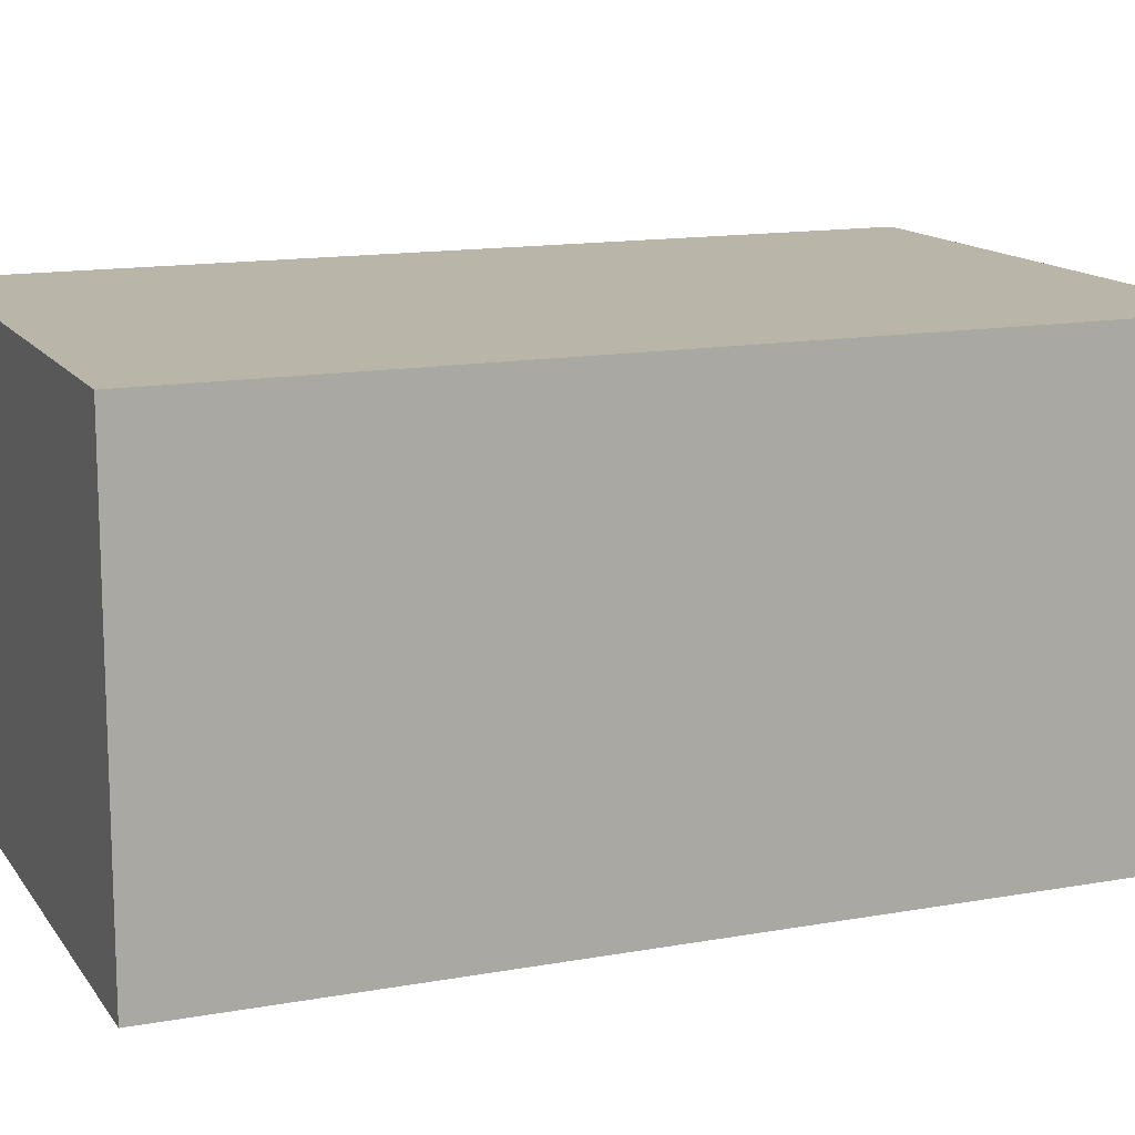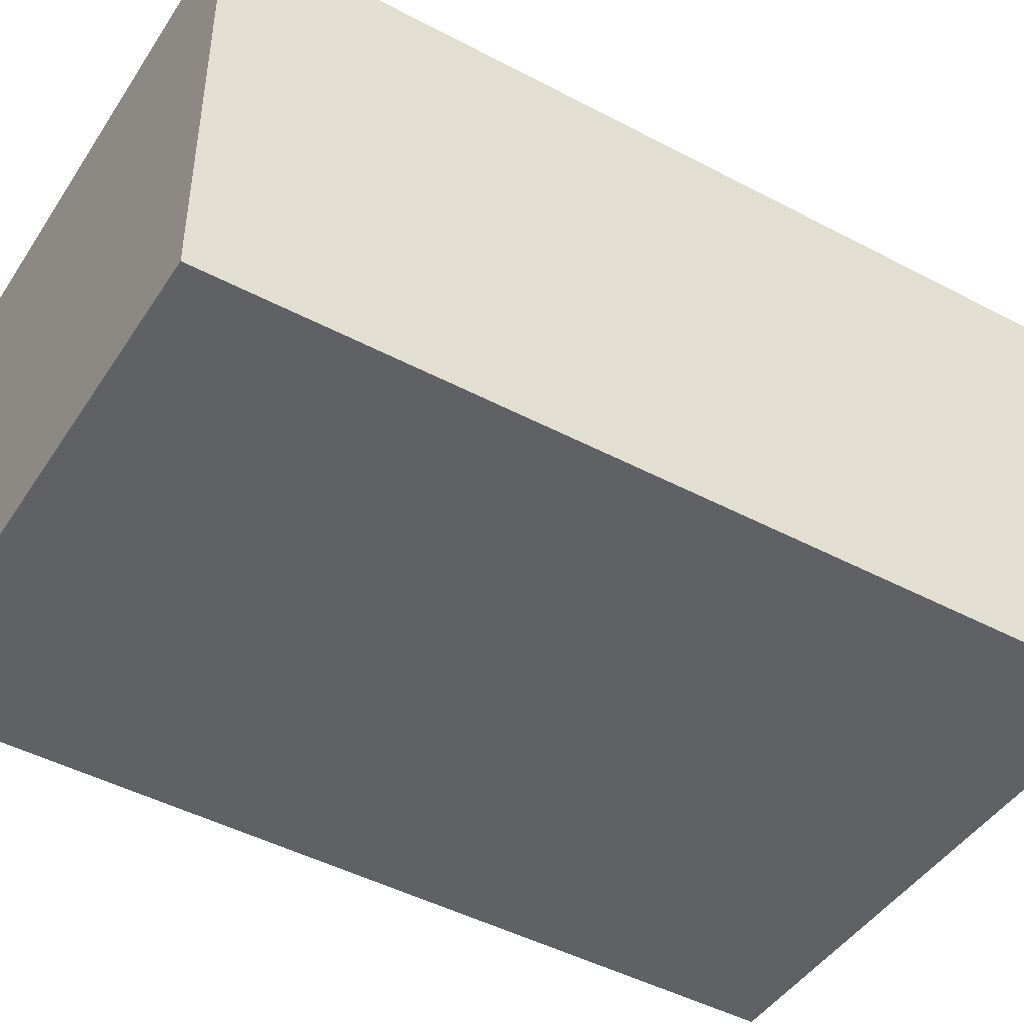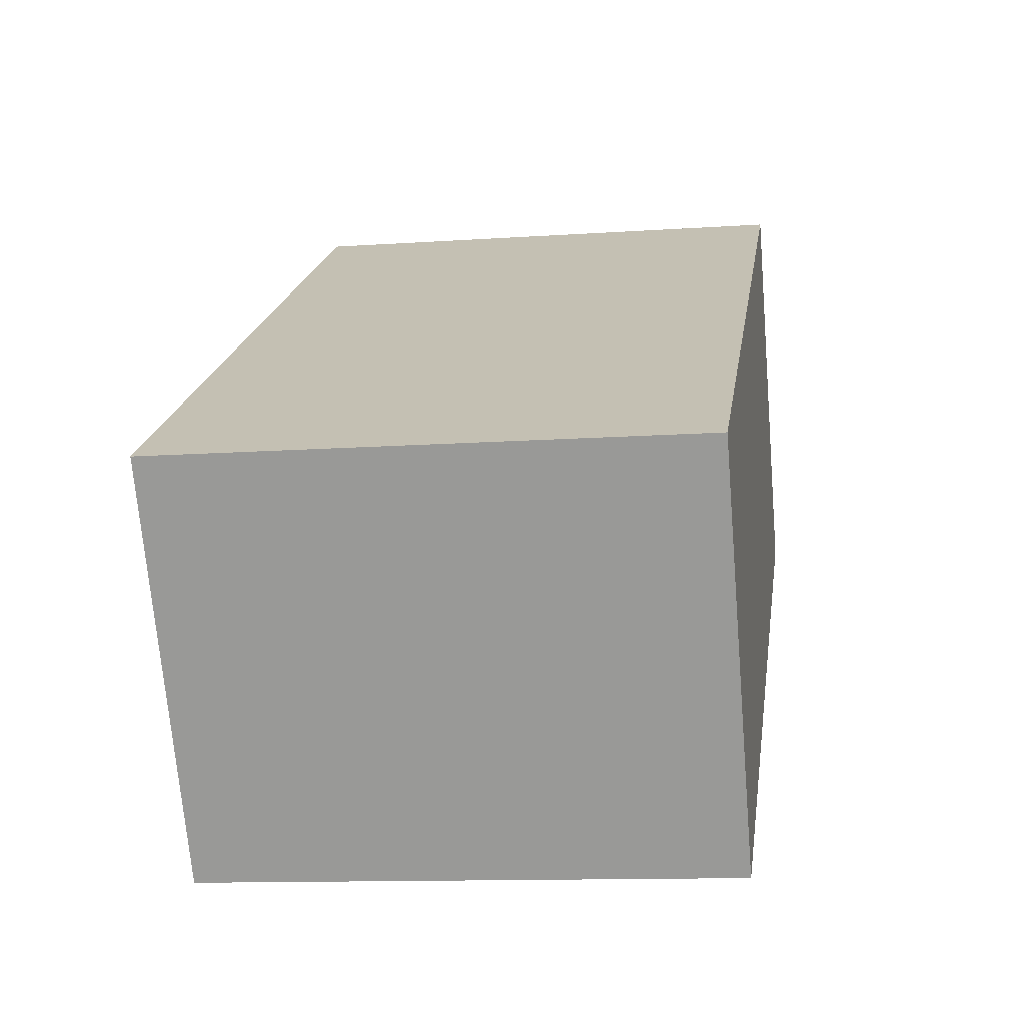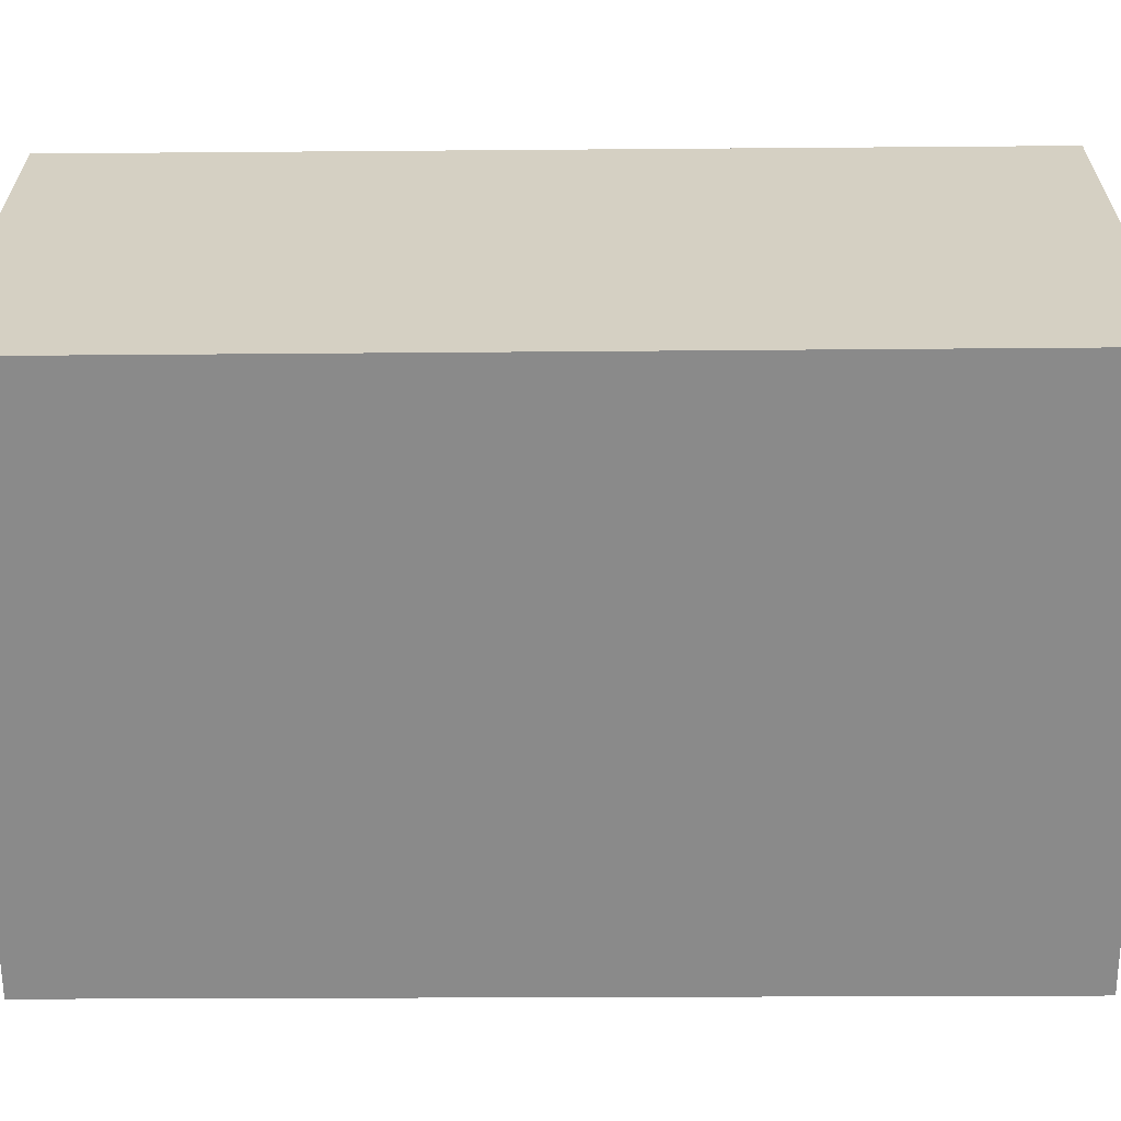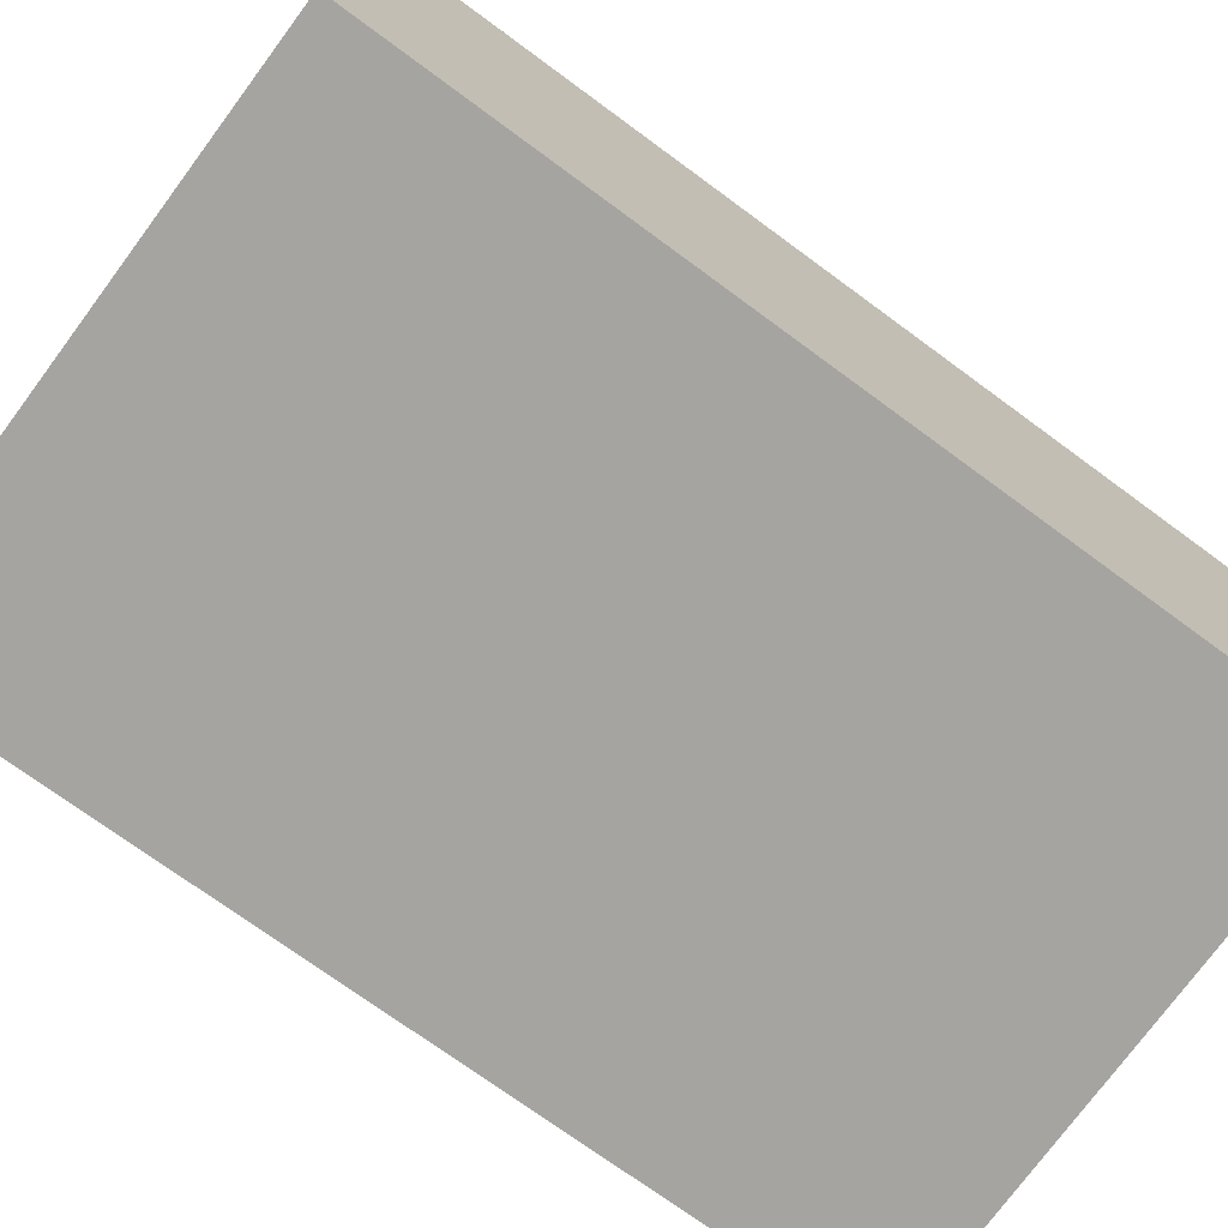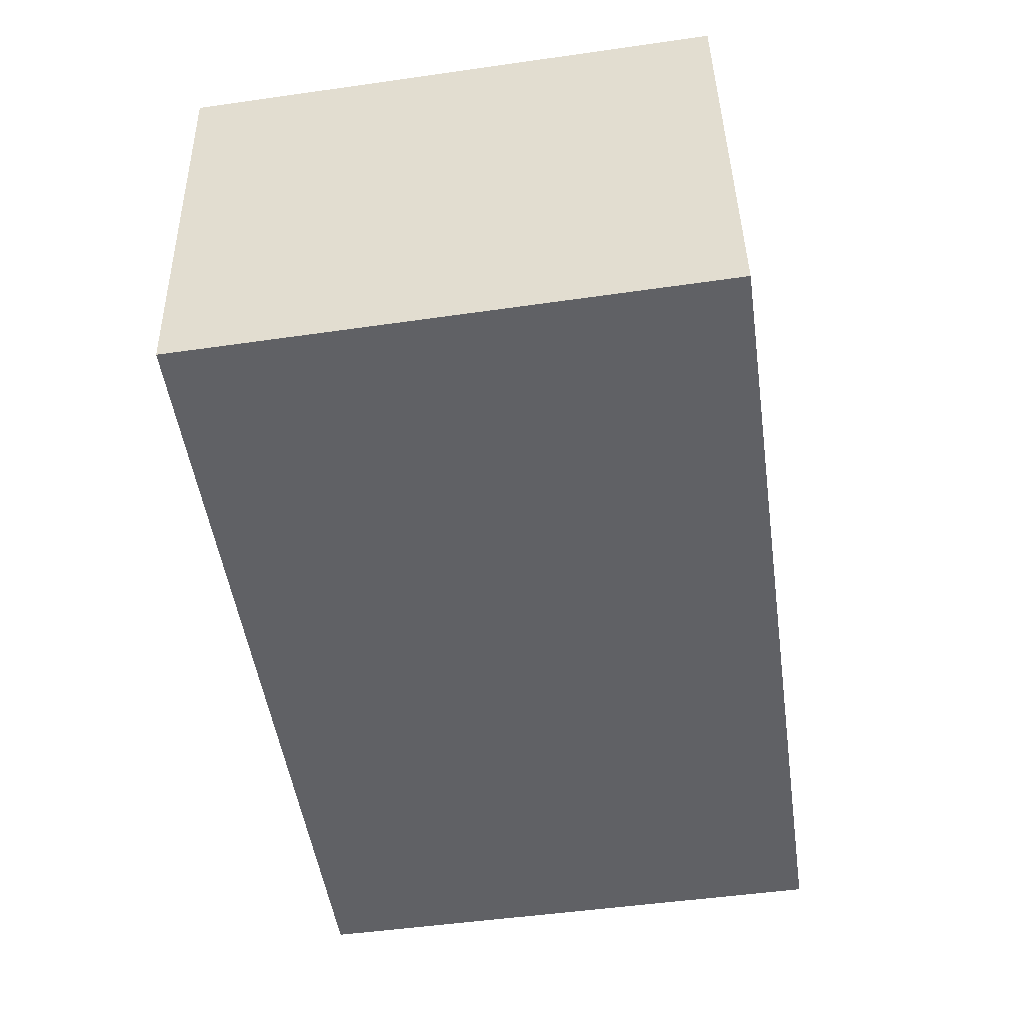
<metadata>
{"format":"obj","ext":"obj","renderer":"f3d","projection":"perspective","resolution":1024,"background":"white","views":[{"elev":13.7,"azim":-104.2,"up":"+Y"},{"elev":-45.7,"azim":-113.4,"up":"+Y"},{"elev":-70.9,"azim":4.8,"up":"+Z"},{"elev":-63.5,"azim":-81.6,"up":"+Y"},{"elev":-73.5,"azim":61.8,"up":"+Y"},{"elev":41.2,"azim":178.9,"up":"+Z"}]}
</metadata>
<code>
v  5.179 4.228 -0.694
v  1.165 4.228 8.352
v  6.368 4.228 7.578
v  0 4.228 2.589e-16
v  6.368 -4.64e-16 7.578
v  5.179 4.25e-17 -0.694
v  0 0 0
v  1.165 -5.114e-16 8.352
g defaultobject
f 1 2 3
f 2 1 4
f 5 1 3
f 1 5 6
f 6 4 1
f 4 6 7
f 7 2 4
f 2 7 8
f 8 3 2
f 3 8 5
f 5 7 6
f 7 5 8

</code>
